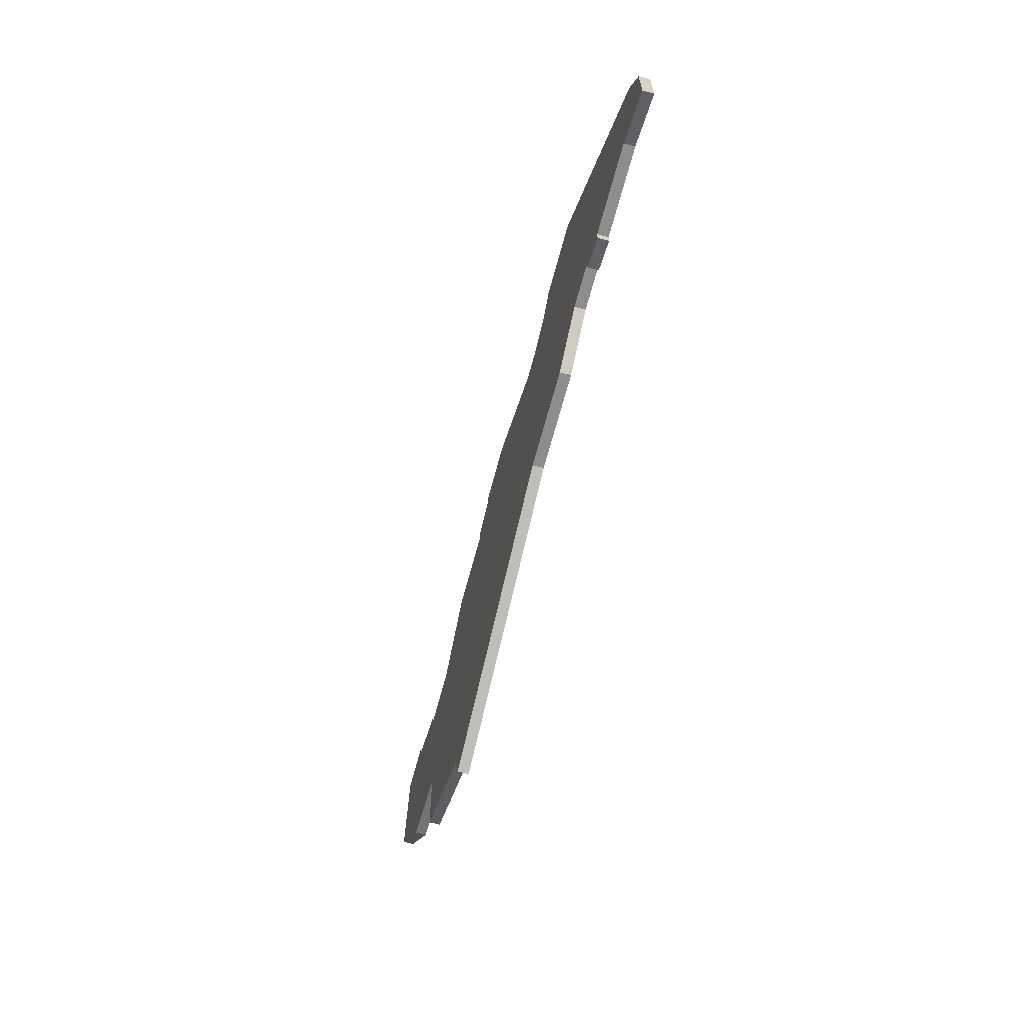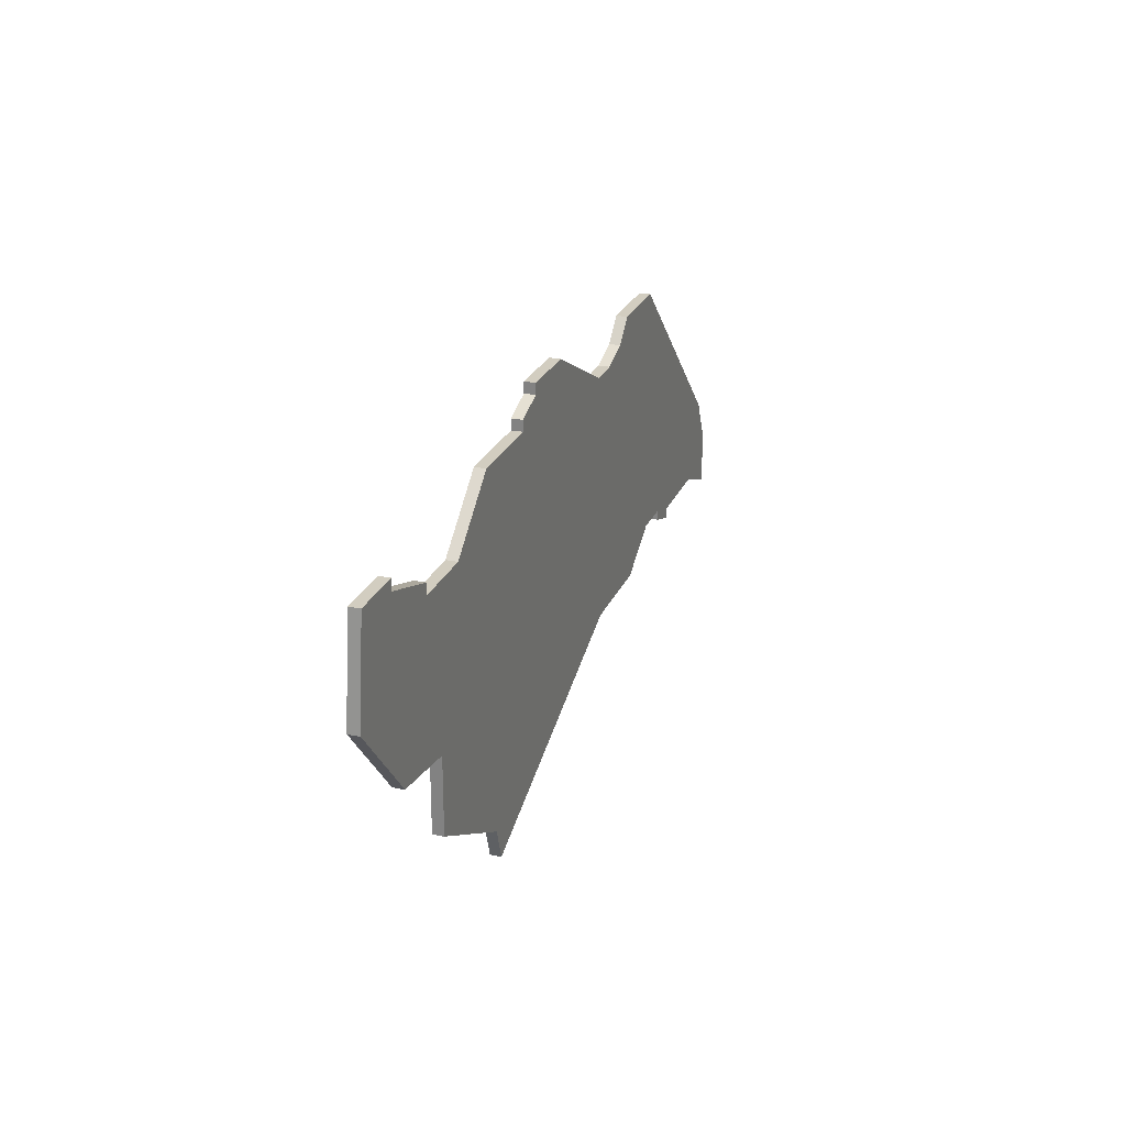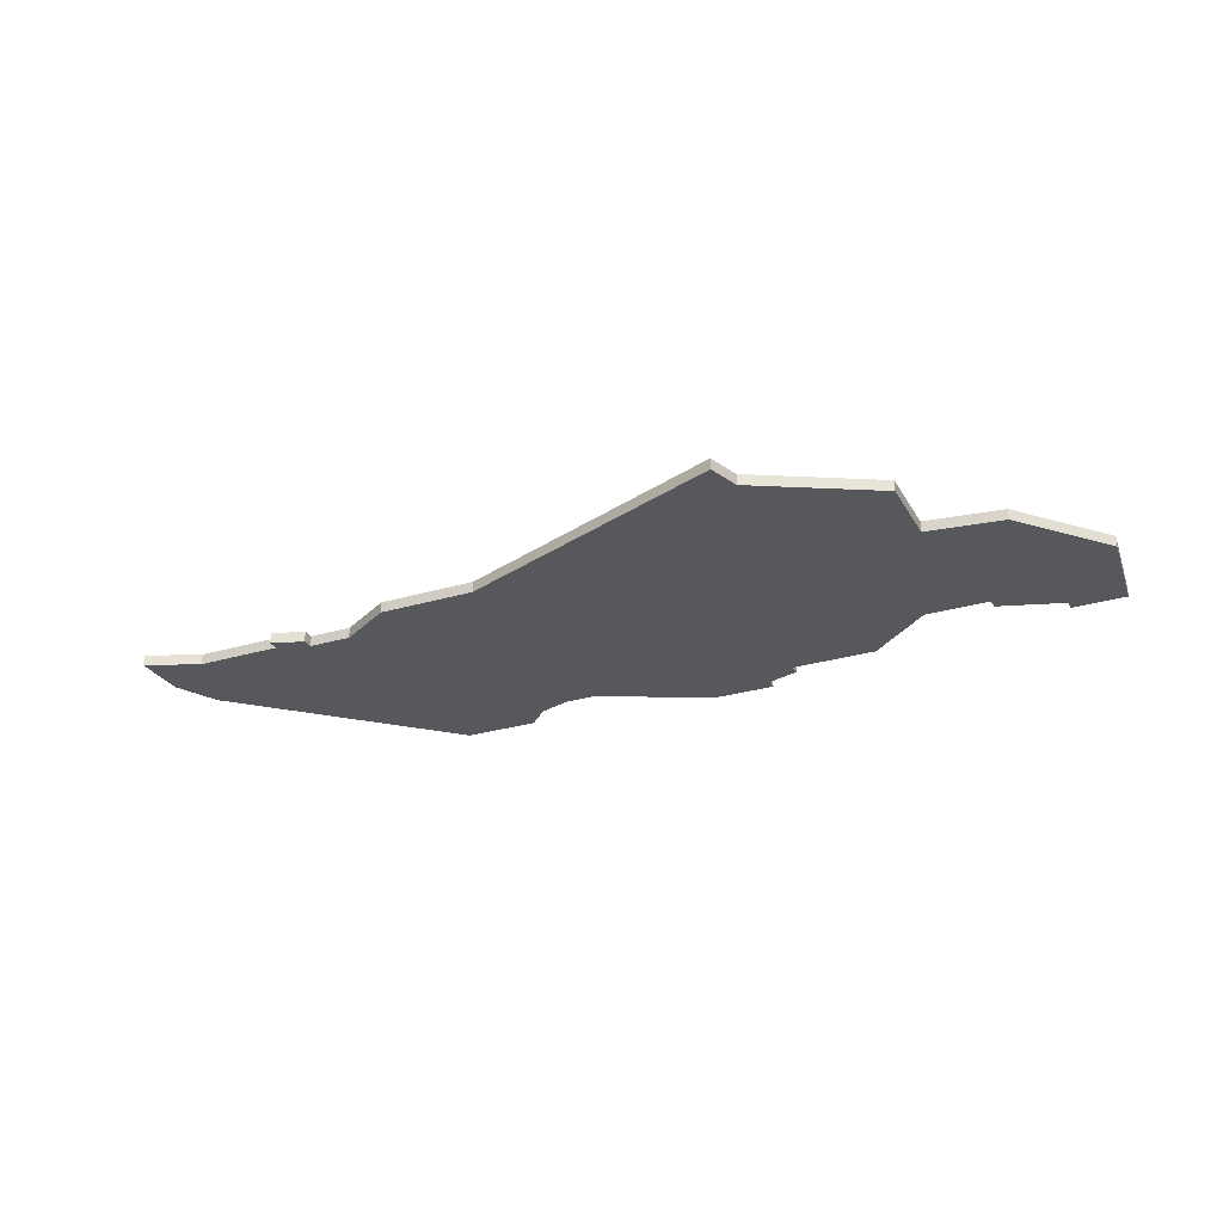
<metadata>
{"format":"obj","ext":"obj","renderer":"f3d","projection":"perspective","resolution":1024,"background":"white","views":[{"elev":-64.4,"azim":-104.7,"up":"+Y"},{"elev":24.6,"azim":108.9,"up":"+Y"},{"elev":-28.0,"azim":24.4,"up":"+Z"}]}
</metadata>
<code>
v 1412 -298 0
v 1412 -298 1
v 1412 -303 0
v 1412 -303 1
v 1486 -282 0
v 1486 -282 1
v 1486 -283 0
v 1486 -283 1
v 1428 -300 0
v 1428 -300 1
v 1428 -301 0
v 1428 -301 1
v 1444 -280 0
v 1444 -280 1
v 1484 -304 0
v 1484 -304 1
v 1484 -297 0
v 1484 -297 1
v 1492 -279 0
v 1492 -279 1
v 1492 -280 0
v 1492 -280 1
v 1417 -301 0
v 1417 -301 1
v 1425 -301 0
v 1425 -301 1
v 1425 -302 0
v 1425 -302 1
v 1491 -296 0
v 1491 -296 1
v 1466 -277 0
v 1466 -277 1
v 1466 -278 0
v 1466 -278 1
v 1441 -279 0
v 1441 -279 1
v 1474 -278 0
v 1474 -278 1
v 1457 -275 0
v 1457 -275 1
v 1432 -300 0
v 1432 -300 1
v 1432 -277 0
v 1432 -277 1
v 1498 -288 0
v 1498 -288 1
v 1473 -310 0
v 1473 -310 1
v 1497 -279 0
v 1497 -279 1
v 1439 -277 0
v 1439 -277 1
v 1472 -313 0
v 1472 -313 1
v 1414 -294 0
v 1414 -294 1
v 1447 -280 0
v 1447 -280 1
v 1480 -283 0
v 1480 -283 1
v 1463 -275 0
v 1463 -275 1
v 1463 -276 0
v 1463 -276 1
v 1446 -303 0
v 1446 -303 1
v 1437 -303 0
v 1437 -303 1
f 25 23 55
f 25 11 27
f 1 23 3
f 25 9 11
f 13 65 67
f 9 25 55
f 1 55 23
f 43 41 9
f 43 9 55
f 43 35 41
f 67 41 13
f 43 51 35
f 13 57 65
f 41 35 13
f 39 33 57
f 33 65 57
f 65 33 47
f 15 47 17
f 17 47 33
f 17 33 59
f 7 29 17
f 21 45 7
f 29 7 45
f 59 7 17
f 63 31 33
f 39 61 63
f 33 39 63
f 21 7 5
f 21 19 49
f 21 49 45
f 59 33 37
f 53 65 47
f 56 24 26
f 28 12 26
f 4 24 2
f 12 10 26
f 68 66 14
f 56 26 10
f 24 56 2
f 10 42 44
f 56 10 44
f 42 36 44
f 14 42 68
f 36 52 44
f 66 58 14
f 14 36 42
f 58 34 40
f 58 66 34
f 48 34 66
f 18 48 16
f 34 48 18
f 60 34 18
f 18 30 8
f 8 46 22
f 46 8 30
f 18 8 60
f 34 32 64
f 64 62 40
f 64 40 34
f 6 8 22
f 50 20 22
f 46 50 22
f 38 34 60
f 48 66 54
f 20 50 19
f 19 50 49
f 22 20 21
f 21 20 19
f 6 22 5
f 5 22 21
f 8 6 7
f 7 6 5
f 60 8 59
f 59 8 7
f 38 60 37
f 37 60 59
f 34 38 33
f 33 38 37
f 32 34 31
f 31 34 33
f 64 32 63
f 63 32 31
f 62 64 61
f 61 64 63
f 40 62 39
f 39 62 61
f 58 40 57
f 57 40 39
f 14 58 13
f 13 58 57
f 36 14 35
f 35 14 13
f 52 36 51
f 51 36 35
f 44 52 43
f 43 52 51
f 56 44 55
f 55 44 43
f 2 56 1
f 1 56 55
f 4 2 3
f 3 2 1
f 24 4 23
f 23 4 3
f 26 24 25
f 25 24 23
f 28 26 27
f 27 26 25
f 12 28 11
f 11 28 27
f 10 12 9
f 9 12 11
f 42 10 41
f 41 10 9
f 68 42 67
f 67 42 41
f 66 68 65
f 65 68 67
f 54 66 53
f 53 66 65
f 48 54 47
f 47 54 53
f 16 48 15
f 15 48 47
f 18 16 17
f 17 16 15
f 30 18 29
f 29 18 17
f 50 46 49
f 49 46 45
f 46 30 45
f 45 30 29

</code>
